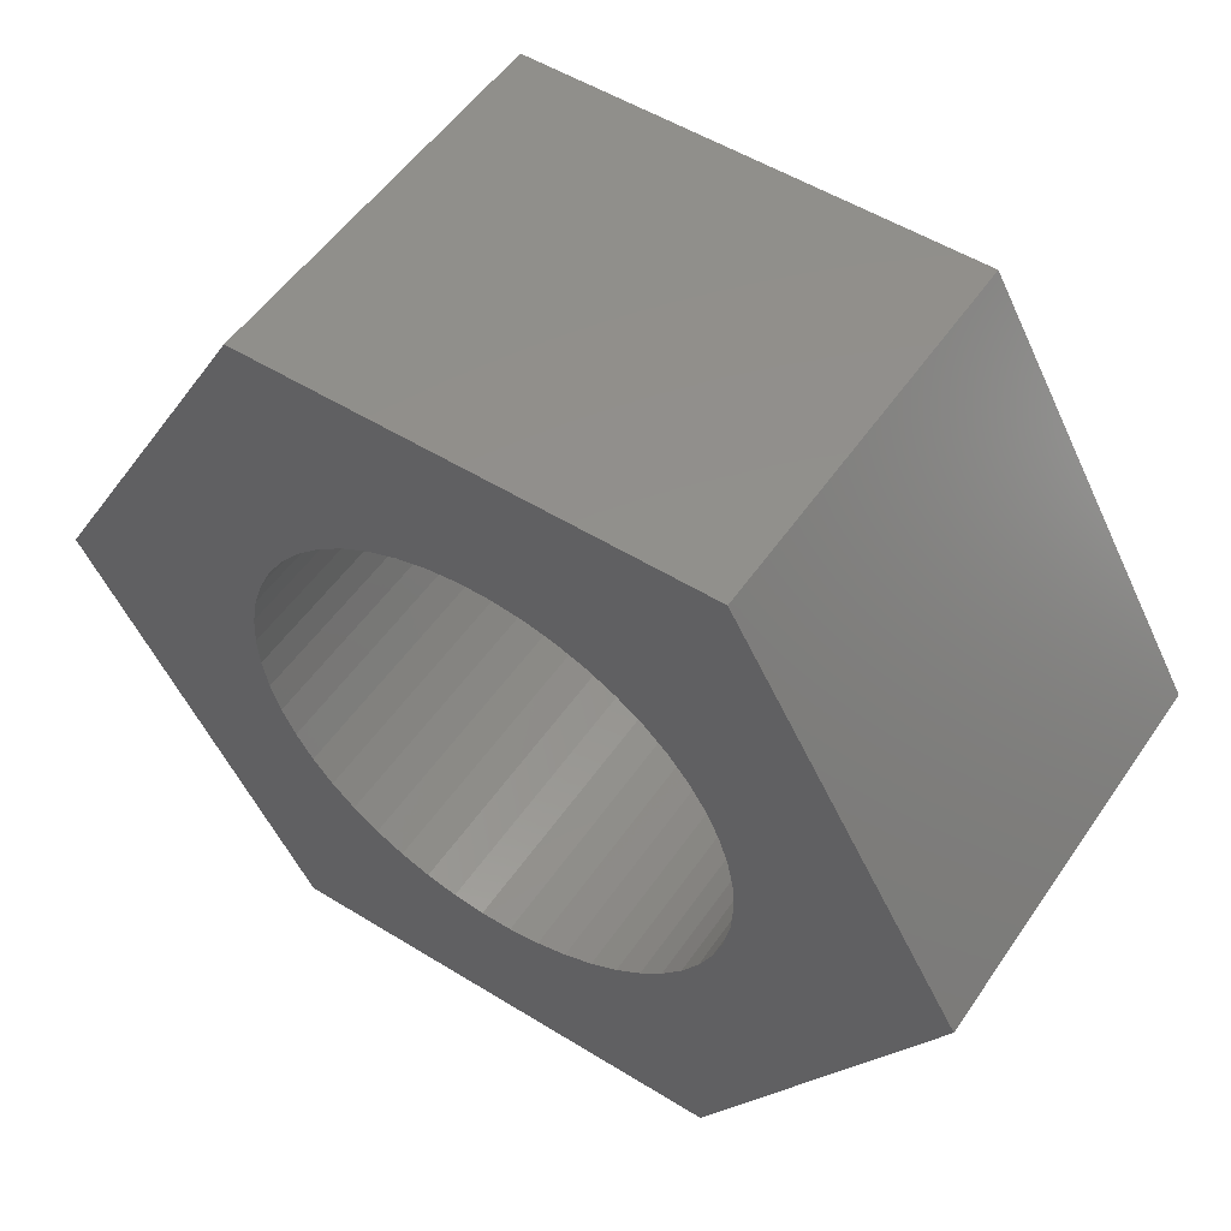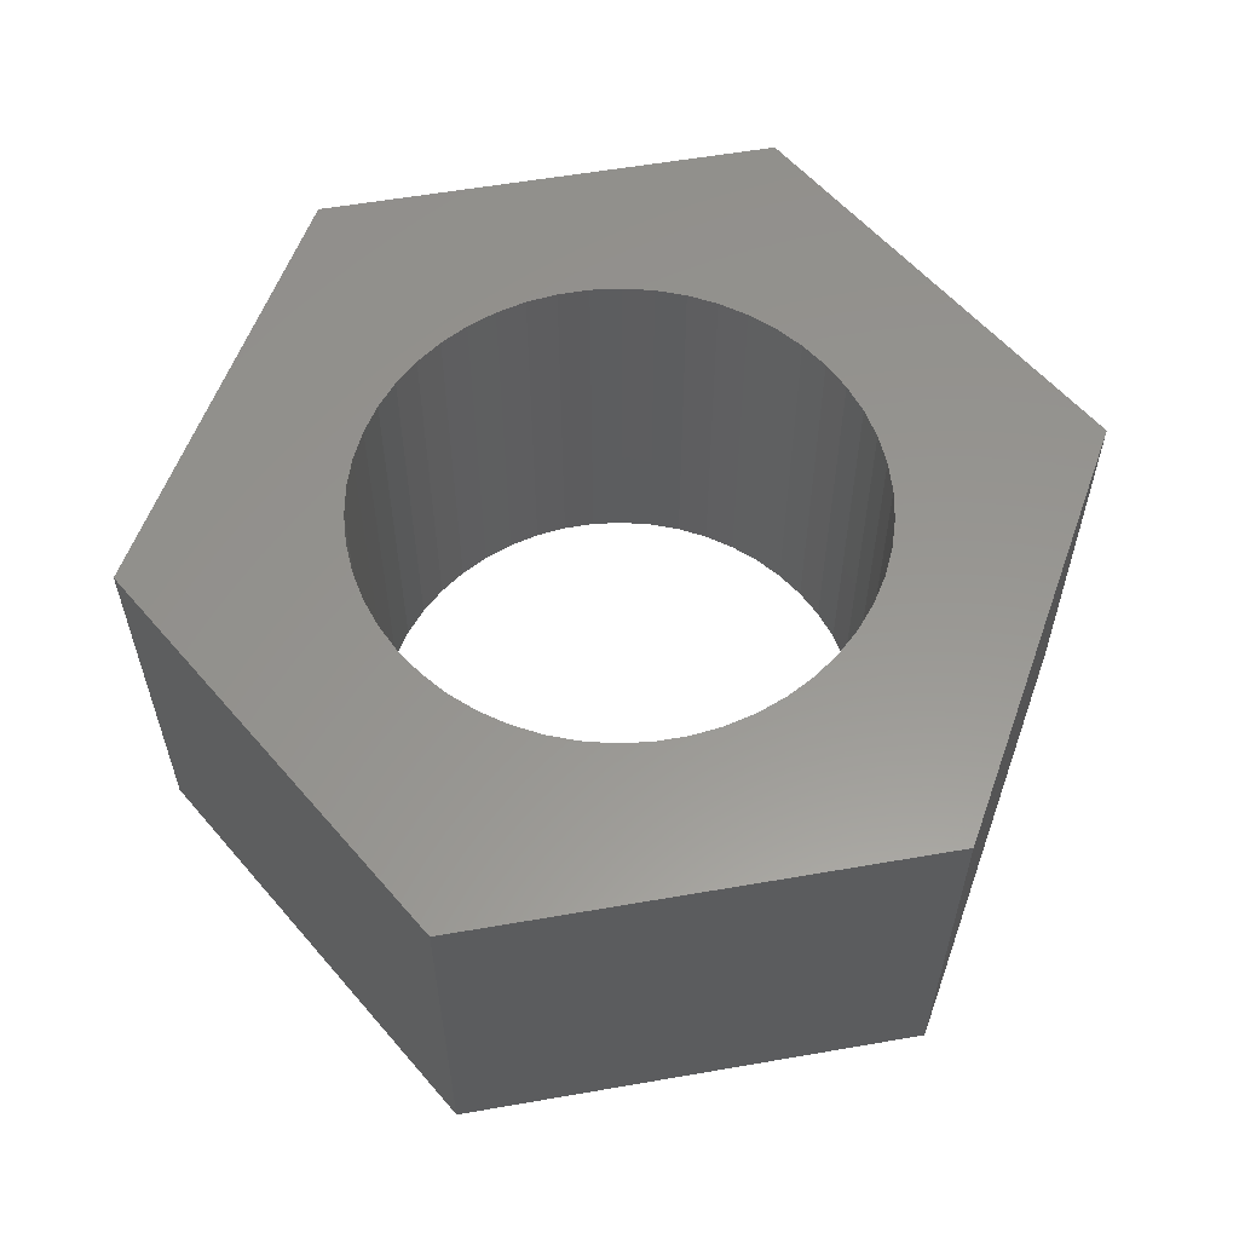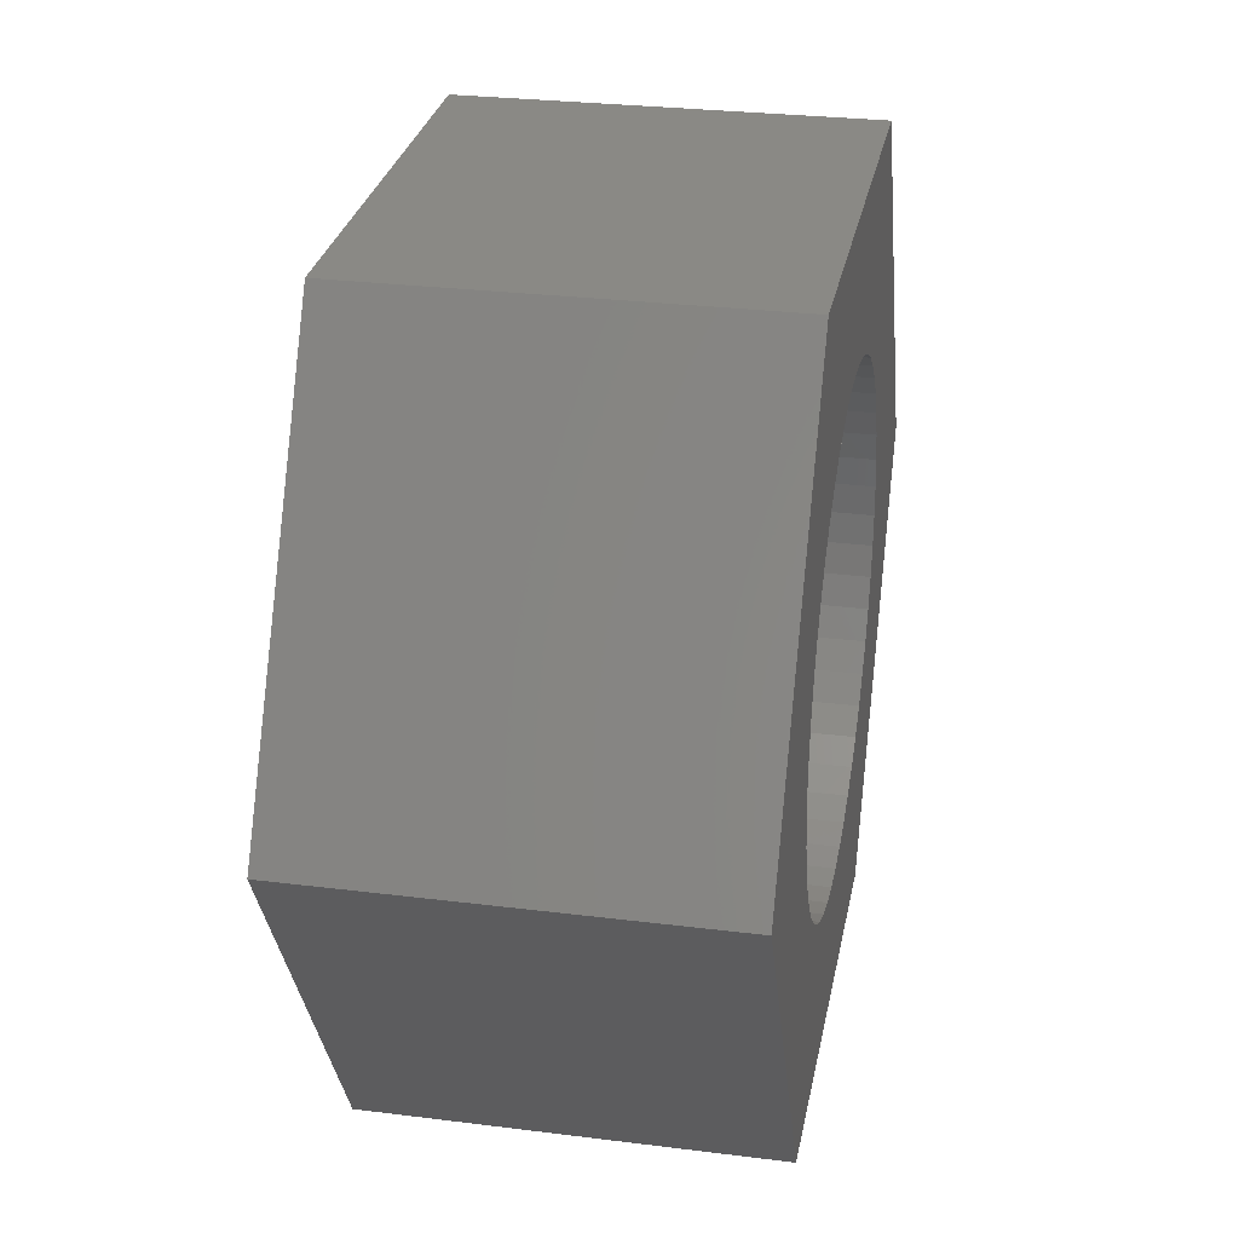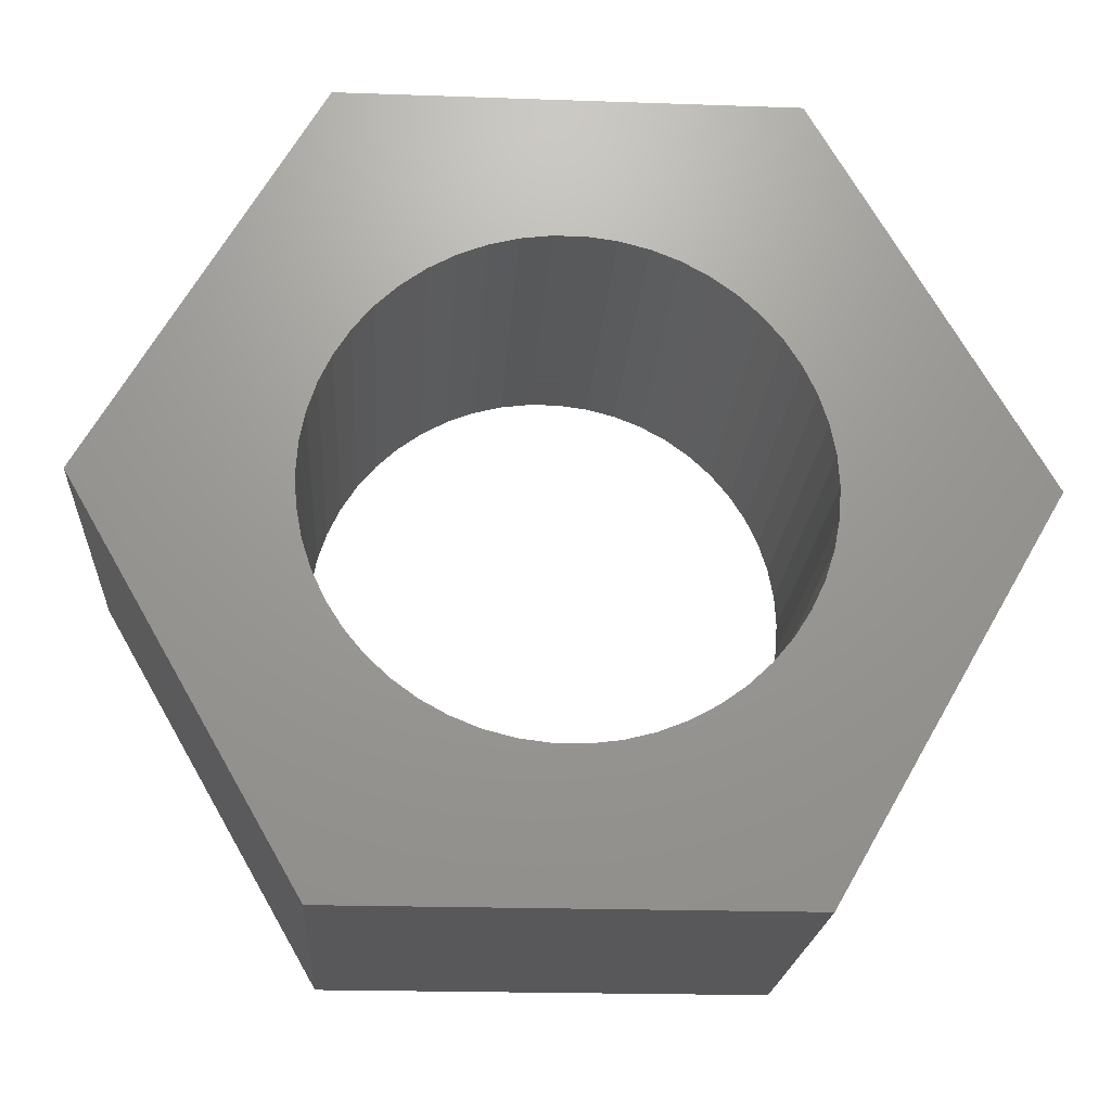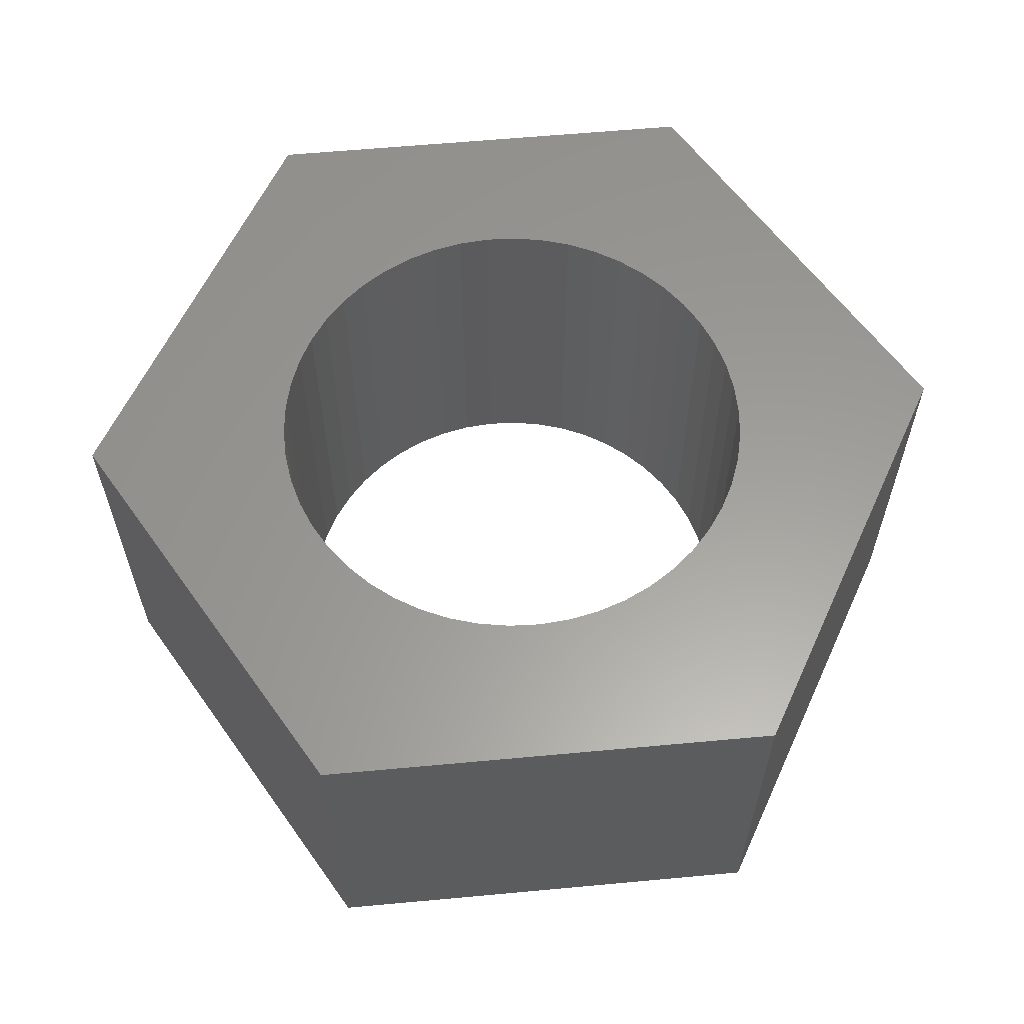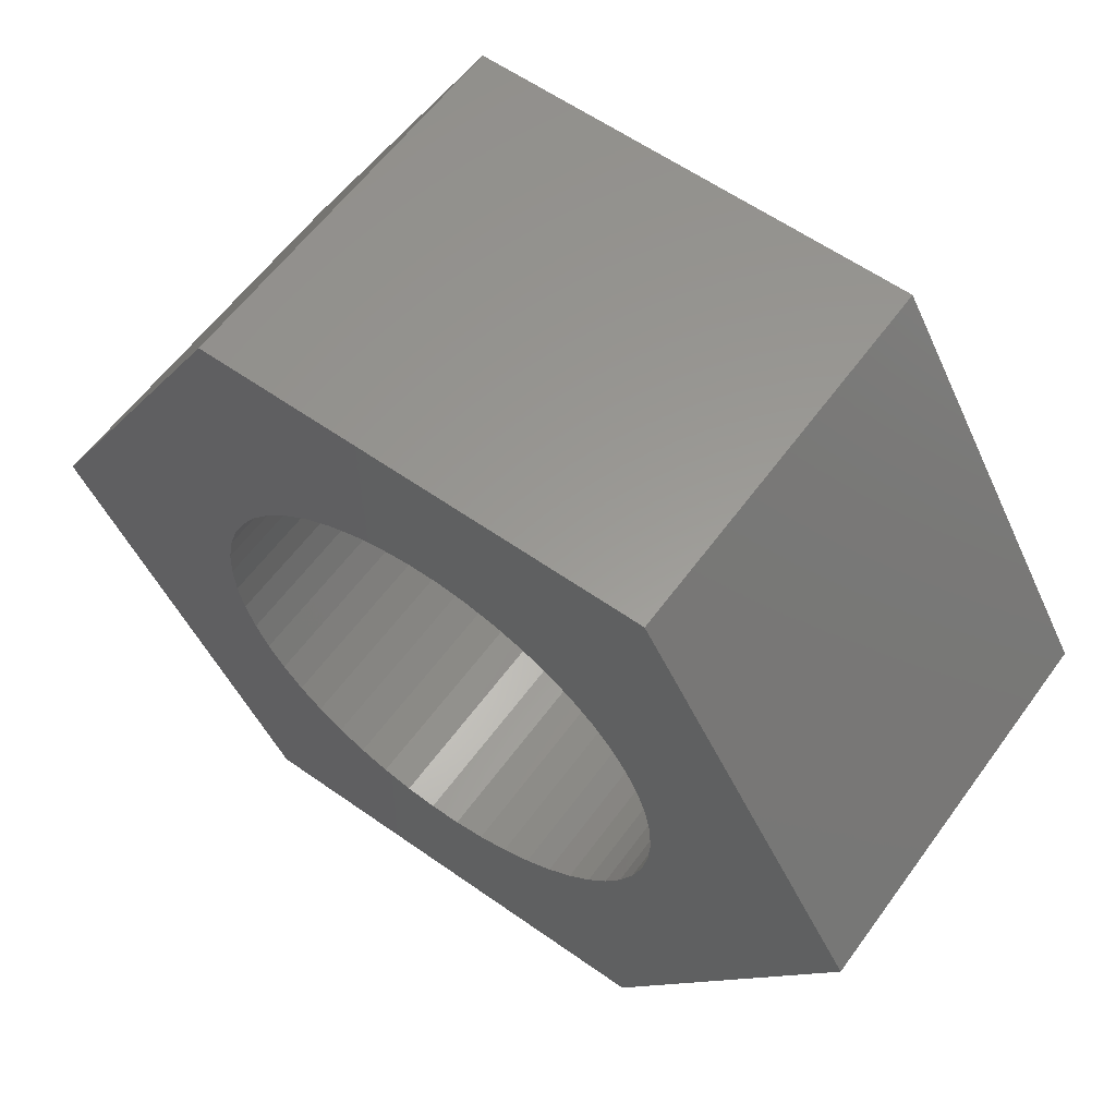
<metadata>
{"format":"stl","ext":"stl","renderer":"f3d","projection":"perspective","resolution":1024,"background":"white","views":[{"elev":52.7,"azim":33.6,"up":"+Y"},{"elev":58.0,"azim":169.8,"up":"+Z"},{"elev":28.4,"azim":-79.3,"up":"+Y"},{"elev":-20.2,"azim":176.3,"up":"+Y"},{"elev":60.3,"azim":-125.4,"up":"+Z"},{"elev":59.6,"azim":35.9,"up":"+Y"}]}
</metadata>
<code>
# stl→obj: 112 verts, 224 faces
v 3.895 -6.746 6.8
v 7.789 0 0
v 7.789 0 6.8
v 3.895 -6.746 0
v 4.216 -0.5327 0
v 4.25 0 0
v 4.116 -1.057 0
v 3.952 -1.565 0
v 3.724 -2.047 0
v 3.438 -2.498 0
v 3.098 -2.909 0
v 2.709 -3.275 0
v 2.277 -3.588 0
v 1.81 -3.846 0
v 1.313 -4.042 0
v 0.7964 -4.175 0
v 0.2669 -4.242 0
v -0.2669 -4.242 0
v -3.895 -6.746 0
v -0.7964 -4.175 0
v -1.313 -4.042 0
v -1.81 -3.846 0
v -2.277 -3.588 0
v -2.709 -3.275 0
v -3.098 -2.909 0
v -3.438 -2.498 0
v -3.724 -2.047 0
v -7.789 0 0
v -3.952 -1.565 0
v -4.116 -1.057 0
v -4.216 -0.5327 0
v -4.25 0 0
v 4.216 0.5327 0
v 4.116 1.057 0
v 3.952 1.565 0
v 3.724 2.047 0
v 3.895 6.746 0
v 3.438 2.498 0
v 3.098 2.909 0
v 2.709 3.275 0
v 2.277 3.588 0
v 1.81 3.846 0
v 1.313 4.042 0
v 0.7964 4.175 0
v 0.2669 4.242 0
v -0.2669 4.242 0
v -3.895 6.746 0
v -0.7964 4.175 0
v -1.313 4.042 0
v -1.81 3.846 0
v -2.277 3.588 0
v -2.709 3.275 0
v -3.098 2.909 0
v -3.438 2.498 0
v -3.724 2.047 0
v -3.952 1.565 0
v -4.116 1.057 0
v -4.216 0.5327 0
v 3.895 6.746 6.8
v -7.789 0 6.8
v -3.895 -6.746 6.8
v 4.216 0.5327 6.8
v 4.25 0 6.8
v 4.116 1.057 6.8
v 3.952 1.565 6.8
v 3.724 2.047 6.8
v 3.438 2.498 6.8
v 3.098 2.909 6.8
v 2.709 3.275 6.8
v 2.277 3.588 6.8
v 1.81 3.846 6.8
v 1.313 4.042 6.8
v 0.7964 4.175 6.8
v 0.2669 4.242 6.8
v -0.2669 4.242 6.8
v -3.895 6.746 6.8
v -0.7964 4.175 6.8
v -1.313 4.042 6.8
v -1.81 3.846 6.8
v -2.277 3.588 6.8
v -2.709 3.275 6.8
v -3.098 2.909 6.8
v -3.438 2.498 6.8
v -3.724 2.047 6.8
v -3.952 1.565 6.8
v -4.116 1.057 6.8
v -4.216 0.5327 6.8
v -4.25 0 6.8
v 4.216 -0.5327 6.8
v 4.116 -1.057 6.8
v 3.952 -1.565 6.8
v 3.724 -2.047 6.8
v 3.438 -2.498 6.8
v 3.098 -2.909 6.8
v 2.709 -3.275 6.8
v 2.277 -3.588 6.8
v 1.81 -3.846 6.8
v 1.313 -4.042 6.8
v 0.7964 -4.175 6.8
v 0.2669 -4.242 6.8
v -0.2669 -4.242 6.8
v -0.7964 -4.175 6.8
v -1.313 -4.042 6.8
v -1.81 -3.846 6.8
v -2.277 -3.588 6.8
v -2.709 -3.275 6.8
v -3.098 -2.909 6.8
v -3.438 -2.498 6.8
v -3.724 -2.047 6.8
v -3.952 -1.565 6.8
v -4.116 -1.057 6.8
v -4.216 -0.5327 6.8
f 1 2 3
f 2 1 4
f 2 5 6
f 2 7 5
f 2 8 7
f 9 2 4
f 2 9 8
f 4 10 9
f 4 11 10
f 4 12 11
f 4 13 12
f 4 14 13
f 4 15 14
f 4 16 15
f 4 17 16
f 4 18 17
f 19 18 4
f 18 19 20
f 20 19 21
f 21 19 22
f 19 23 22
f 19 24 23
f 19 25 24
f 19 26 25
f 19 27 26
f 28 27 19
f 27 28 29
f 29 28 30
f 30 28 31
f 31 28 32
f 33 2 6
f 34 2 33
f 35 2 34
f 36 2 35
f 2 36 37
f 38 37 36
f 39 37 38
f 40 37 39
f 41 37 40
f 42 37 41
f 43 37 42
f 44 37 43
f 45 37 44
f 46 37 45
f 47 46 48
f 47 48 49
f 47 49 50
f 46 47 37
f 51 47 50
f 52 47 51
f 53 47 52
f 54 47 53
f 55 47 54
f 28 55 56
f 28 56 57
f 28 57 58
f 28 58 32
f 55 28 47
f 3 37 59
f 37 3 2
f 19 60 28
f 60 19 61
f 3 62 63
f 3 64 62
f 3 65 64
f 66 3 59
f 3 66 65
f 59 67 66
f 59 68 67
f 59 69 68
f 59 70 69
f 59 71 70
f 59 72 71
f 59 73 72
f 59 74 73
f 59 75 74
f 76 75 59
f 75 76 77
f 77 76 78
f 78 76 79
f 76 80 79
f 76 81 80
f 76 82 81
f 76 83 82
f 76 84 83
f 60 84 76
f 84 60 85
f 85 60 86
f 86 60 87
f 87 60 88
f 89 3 63
f 90 3 89
f 91 3 90
f 92 3 91
f 3 92 1
f 93 1 92
f 94 1 93
f 95 1 94
f 96 1 95
f 97 1 96
f 98 1 97
f 99 1 98
f 100 1 99
f 101 1 100
f 61 101 102
f 61 102 103
f 61 103 104
f 101 61 1
f 105 61 104
f 106 61 105
f 107 61 106
f 108 61 107
f 109 61 108
f 60 109 110
f 60 110 111
f 60 111 112
f 60 112 88
f 109 60 61
f 19 1 61
f 1 19 4
f 28 76 47
f 76 28 60
f 37 76 59
f 76 37 47
f 6 62 33
f 62 6 63
f 88 58 87
f 58 88 32
f 46 74 75
f 74 46 45
f 17 101 100
f 101 17 18
f 11 93 10
f 93 11 94
f 40 68 69
f 68 40 39
f 53 81 82
f 81 53 52
f 50 78 79
f 78 50 49
f 8 90 7
f 90 8 91
f 35 66 36
f 66 35 65
f 33 64 34
f 64 33 62
f 36 67 38
f 67 36 66
f 43 71 72
f 71 43 42
f 44 72 73
f 72 44 43
f 41 69 70
f 69 41 40
f 85 55 84
f 55 85 56
f 86 56 85
f 56 86 57
f 51 79 80
f 79 51 50
f 48 75 77
f 75 48 46
f 16 100 99
f 100 16 17
f 13 97 96
f 97 13 14
f 34 65 35
f 65 34 64
f 38 68 39
f 68 38 67
f 45 73 74
f 73 45 44
f 42 70 71
f 70 42 41
f 84 54 83
f 54 84 55
f 83 53 82
f 53 83 54
f 87 57 86
f 57 87 58
f 52 80 81
f 80 52 51
f 49 77 78
f 77 49 48
f 5 63 6
f 63 5 89
f 10 92 9
f 92 10 93
f 7 89 5
f 89 7 90
f 12 96 95
f 96 12 13
f 9 91 8
f 91 9 92
f 108 27 109
f 27 108 26
f 110 30 111
f 30 110 29
f 11 95 94
f 95 11 12
f 15 99 98
f 99 15 16
f 20 103 102
f 103 20 21
f 24 107 106
f 107 24 25
f 107 26 108
f 26 107 25
f 109 29 110
f 29 109 27
f 111 31 112
f 31 111 30
f 112 32 88
f 32 112 31
f 23 106 105
f 106 23 24
f 18 102 101
f 102 18 20
f 14 98 97
f 98 14 15
f 21 104 103
f 104 21 22
f 22 105 104
f 105 22 23

</code>
